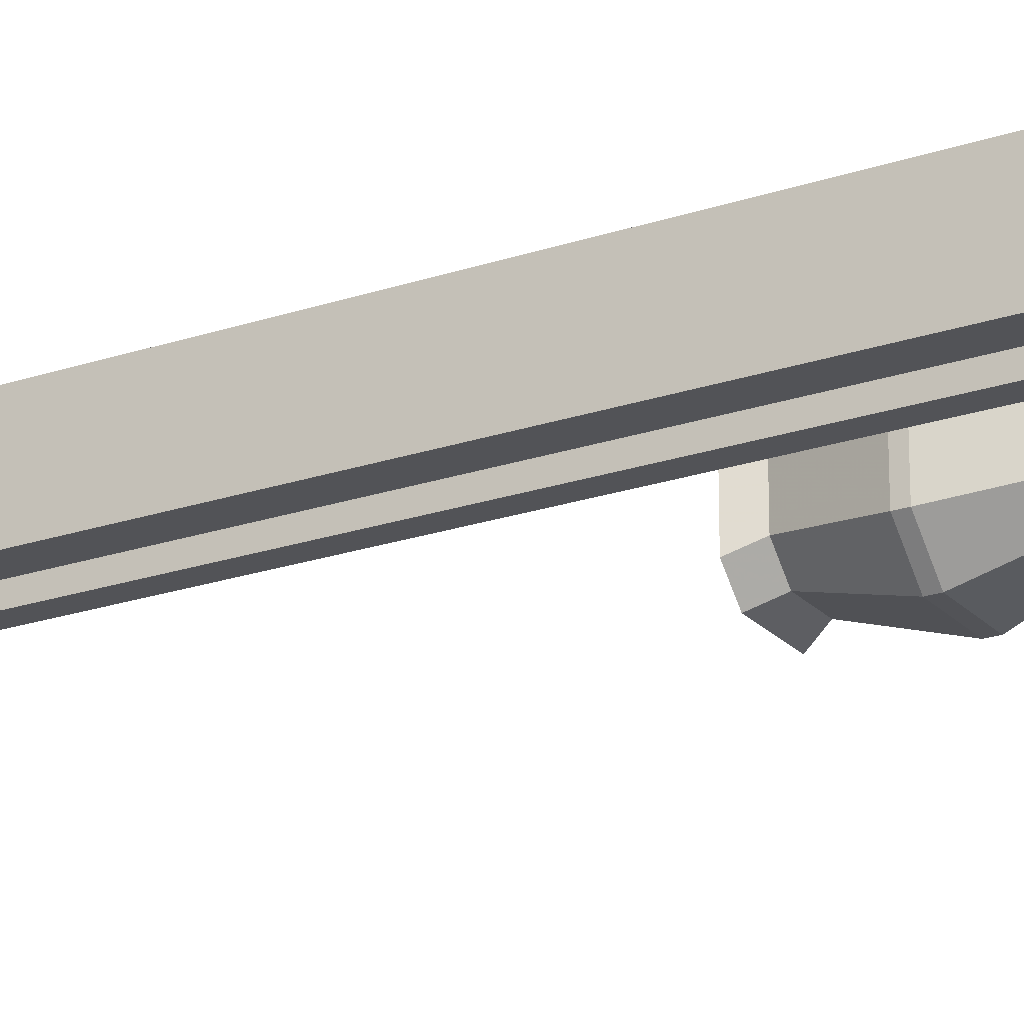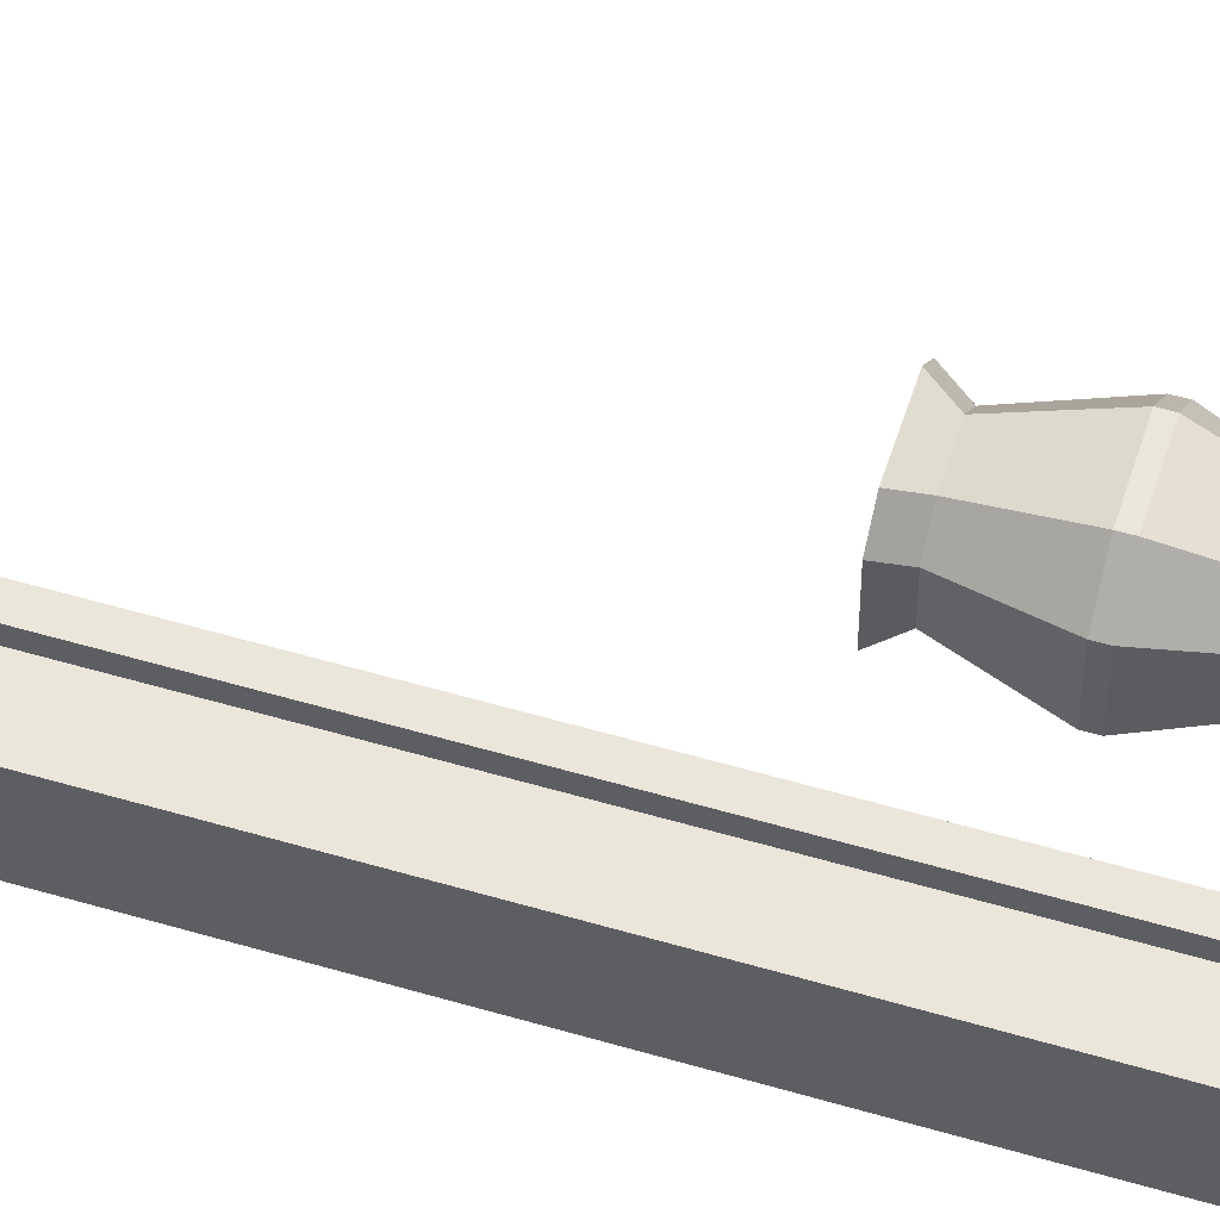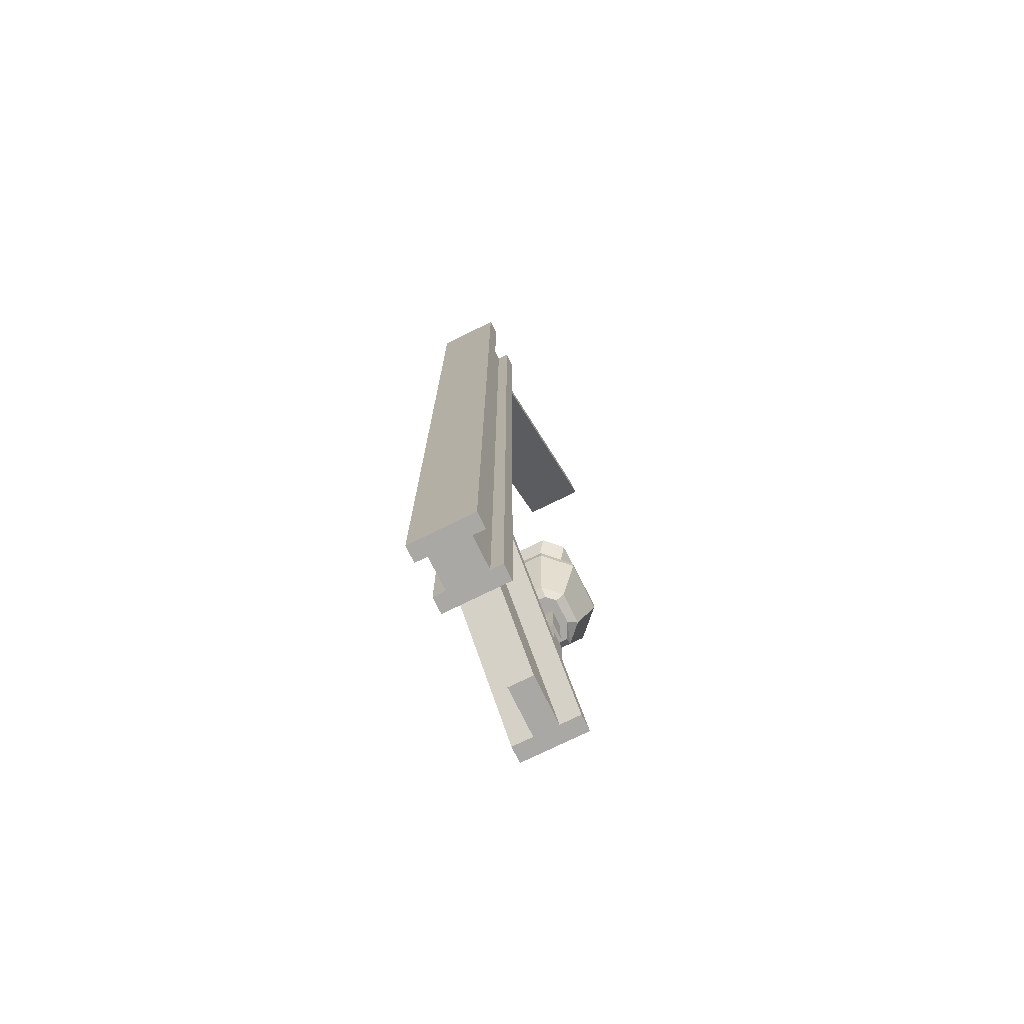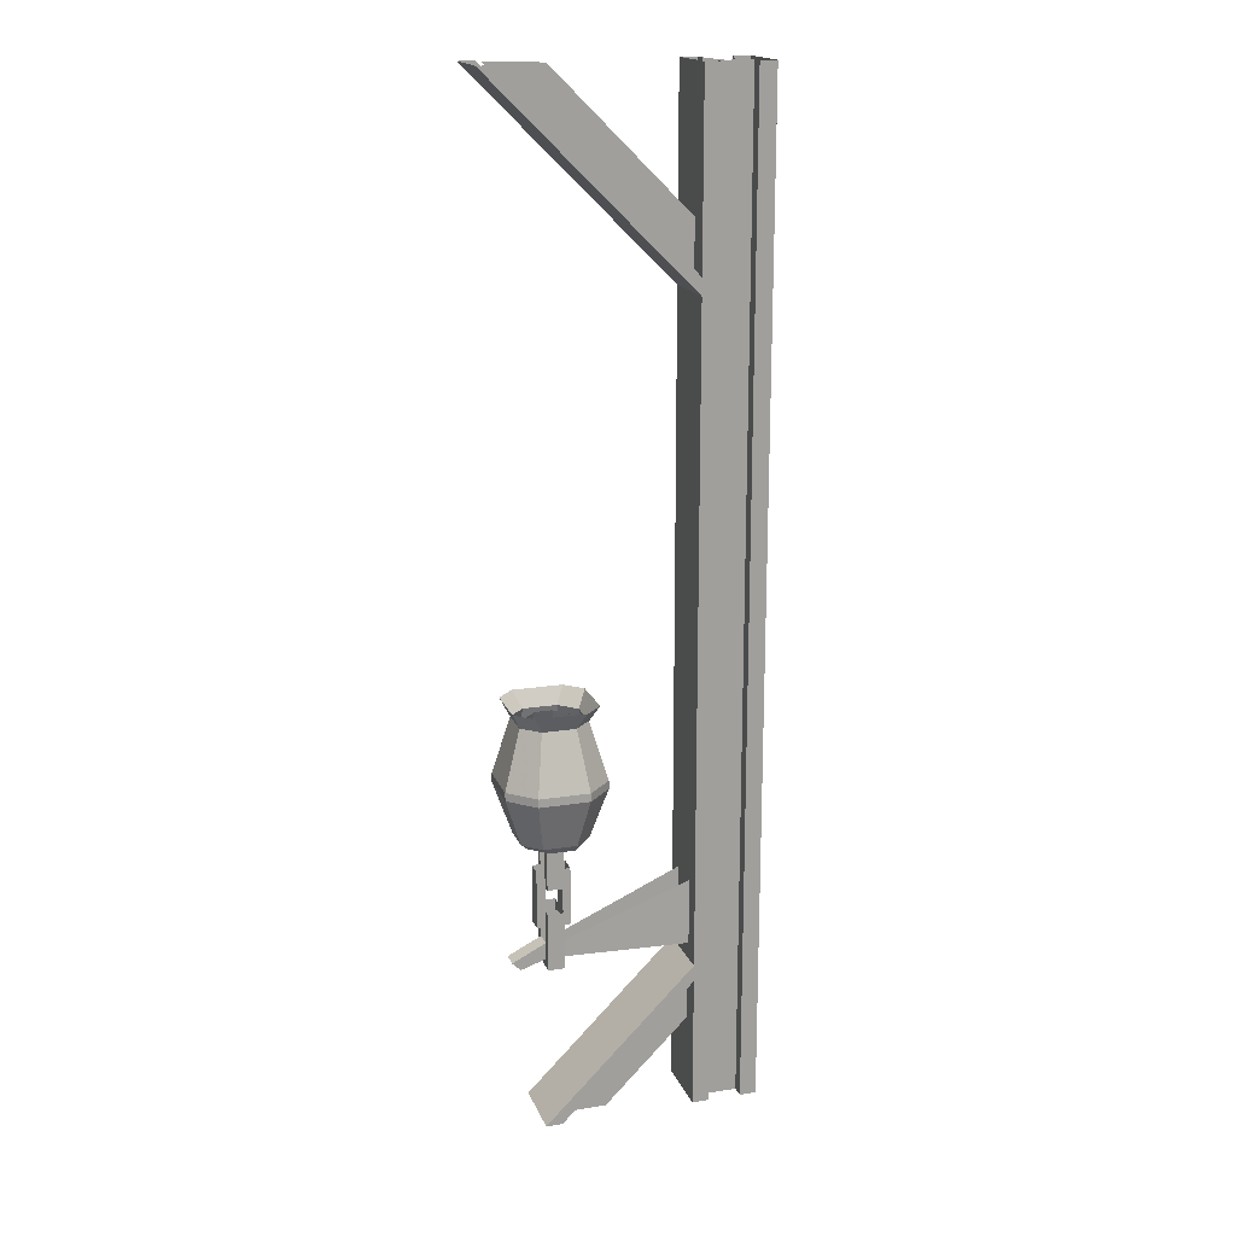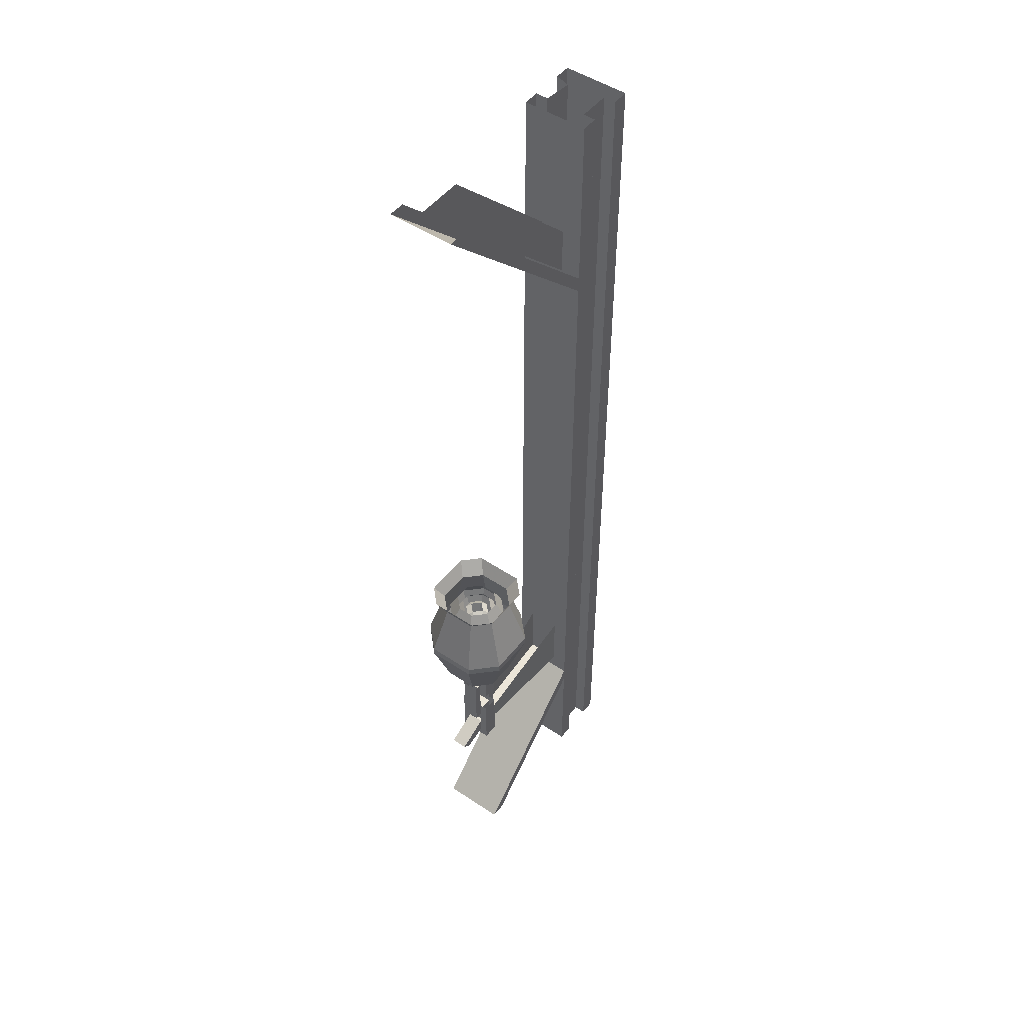
<metadata>
{"format":"obj","ext":"obj","renderer":"f3d","projection":"perspective","resolution":1024,"background":"white","views":[{"elev":-22.4,"azim":-59.6,"up":"+Z"},{"elev":54.9,"azim":-72.7,"up":"+Z"},{"elev":-75.0,"azim":-63.8,"up":"+Y"},{"elev":17.9,"azim":162.6,"up":"+Y"},{"elev":49.3,"azim":126.6,"up":"+Y"}]}
</metadata>
<code>
v -0.1094 -1.562 -0.01562
v -0.1094 -1.531 -0.01562
v -0.04688 -1.562 -0.01562
v -0.0625 -1.578 -0.01562
v -0.1094 -1.562 0.01562
v -0.1094 -1.578 0.03125
v -0.1094 -1.578 -0.03125
v -0.1094 -1.484 -0.01562
v -0.1406 -1.484 -0.01562
v -0.1406 -1.562 -0.01562
v -0.1406 -1.469 -0.03125
v -0.1406 -1.578 -0.03125
v -0.1406 -1.562 0.01562
v -0.375 -1.562 -0.03125
v -0.375 -1.438 -0.03125
v -0.1406 -1.531 -0.01562
v -0.0625 -1.578 0.01562
v -0.04688 -1.562 0.01562
v -0.1094 -1.531 0.01562
v -0.1406 -1.531 0.01562
v -0.375 -1.438 0.03125
v -0.375 -1.562 0.03125
v -0.1094 -1.109 0.0625
v -0.1406 -1.109 0.0625
v -0.1562 -1.219 0.09375
v -0.09375 -1.219 0.09375
v -0.09375 -1.109 0.0625
v -0.07812 -1.078 0.07812
v -0.09375 -1.078 0.07812
v -0.1562 -1.078 0.07812
v -0.1562 -1.109 0.0625
v -0.1719 -1.219 0.09375
v -0.1562 -1.234 0.09375
v -0.09375 -1.234 0.09375
v -0.07812 -1.234 0.09375
v -0.07812 -1.219 0.09375
v -0.0625 -1.109 0.03125
v -0.04688 -1.078 0.04688
v -0.1094 -1.328 0.0625
v -0.1406 -1.328 0.0625
v -0.1406 -1.344 0.04688
v -0.1094 -1.344 0.04688
v -0.09375 -1.328 0.0625
v -0.09375 -1.219 -0.09375
v -0.1562 -1.219 -0.09375
v -0.1406 -1.109 -0.0625
v -0.1094 -1.109 -0.0625
v -0.07812 -1.219 -0.09375
v -0.09375 -1.234 -0.09375
v -0.1562 -1.234 -0.09375
v -0.1719 -1.234 -0.09375
v -0.1719 -1.219 -0.09375
v -0.1562 -1.109 -0.0625
v -0.1719 -1.078 -0.07812
v -0.1562 -1.078 -0.07812
v -0.09375 -1.078 -0.07812
v -0.09375 -1.109 -0.0625
v -0.03125 -1.219 -0.04688
v -0.03125 -1.234 -0.04688
v -0.07812 -1.234 -0.09375
v -0.09375 -1.328 -0.0625
v -0.1094 -1.328 -0.0625
v -0.1406 -1.328 -0.0625
v -0.1562 -1.328 -0.0625
v -0.2188 -1.234 -0.04688
v -0.2188 -1.219 -0.04688
v -0.1875 -1.109 -0.03125
v -0.2031 -1.078 -0.04688
v -0.1875 -1.109 0.01562
v -0.1875 -1.109 -0.01562
v -0.2188 -1.219 -0.03125
v -0.2188 -1.219 0.03125
v -0.1875 -1.109 0.03125
v -0.2031 -1.078 0.04688
v -0.2031 -1.078 0.03125
v -0.2031 -1.078 -0.03125
v -0.2188 -1.234 -0.03125
v -0.2188 -1.234 0.03125
v -0.2188 -1.234 0.04688
v -0.2188 -1.219 0.04688
v -0.1719 -1.078 0.07812
v -0.1875 -1.328 0.01562
v -0.1875 -1.328 -0.01562
v -0.1719 -1.344 -0.01562
v -0.1719 -1.344 0.01562
v -0.1875 -1.328 0.03125
v -0.03125 -1.219 0.03125
v -0.03125 -1.219 -0.03125
v -0.0625 -1.109 -0.01562
v -0.0625 -1.109 0.01562
v -0.03125 -1.219 0.04688
v -0.03125 -1.234 0.03125
v -0.03125 -1.234 -0.03125
v -0.0625 -1.109 -0.03125
v -0.04688 -1.078 -0.04688
v -0.04688 -1.078 -0.03125
v -0.04688 -1.078 0.03125
v -0.03125 -1.234 0.04688
v -0.0625 -1.328 0.03125
v -0.0625 -1.328 0.01562
v -0.0625 -1.328 -0.01562
v -0.0625 -1.328 -0.03125
v -0.07812 -1.344 -0.01562
v -0.1094 -1.344 -0.04688
v -0.1406 -1.344 -0.04688
v -0.1562 -1.344 -0.04688
v -0.1875 -1.328 -0.03125
v -0.1562 -1.328 0.0625
v -0.1719 -1.234 0.09375
v -0.07812 -1.344 0.03125
v -0.07812 -1.344 0.01562
v -0.07812 -1.078 -0.07812
v -0.1406 -1.422 -0.03125
v -0.1406 -1.344 -0.03125
v -0.1094 -1.344 -0.03125
v -0.1094 -1.422 -0.03125
v -0.1406 -1.422 0.03125
v -0.1406 -1.406 0.01562
v -0.1406 -1.406 -0.01562
v -0.1406 -1.344 -0.01562
v -0.1094 -1.406 -0.01562
v -0.1094 -1.344 -0.01562
v -0.1094 -1.422 0.03125
v -0.1406 -1.344 0.03125
v -0.1406 -1.344 0.01562
v -0.1094 -1.344 0.01562
v -0.1094 -1.406 0.01562
v -0.09375 -1.391 0.01562
v -0.1562 -1.391 0.01562
v -0.1406 -1.484 0.01562
v -0.1562 -1.5 -0.01562
v -0.1562 -1.391 -0.01562
v -0.09375 -1.391 -0.01562
v -0.1094 -1.484 0.01562
v -0.1094 -1.344 0.03125
v -0.1562 -1.344 0.04688
v -0.1719 -1.344 0.03125
v -0.1406 -1.109 0.03906
v -0.1641 -1.109 0.01562
v -0.1797 -1.141 0.02344
v -0.1484 -1.141 0.05469
v -0.1094 -1.109 0.03906
v -0.1016 -1.141 0.05469
v -0.08594 -1.109 0.01562
v -0.07031 -1.141 0.02344
v -0.08594 -1.109 -0.01562
v -0.07031 -1.141 -0.02344
v -0.1094 -1.109 -0.03906
v -0.1016 -1.141 -0.05469
v -0.1406 -1.109 -0.03906
v -0.1484 -1.141 -0.05469
v -0.1641 -1.109 -0.01562
v -0.1797 -1.141 -0.02344
v -0.125 -1.328 0
v -0.1328 -1.125 0.03125
v -0.1562 -1.125 0.007812
v -0.1641 -1.141 0.01562
v -0.1406 -1.141 0.03906
v -0.1172 -1.125 0.03125
v -0.1094 -1.141 0.03906
v -0.09375 -1.125 0.007812
v -0.08594 -1.141 0.01562
v -0.09375 -1.125 -0.007812
v -0.08594 -1.141 -0.01562
v -0.1172 -1.125 -0.03125
v -0.1094 -1.141 -0.03906
v -0.1328 -1.125 -0.03125
v -0.1406 -1.141 -0.03906
v -0.1562 -1.125 -0.007812
v -0.1641 -1.141 -0.01562
v -0.125 -1.258 0
v -0.125 -1.133 0.01562
v -0.1406 -1.133 0
v -0.1484 -1.141 0.007812
v -0.1328 -1.141 0.02344
v -0.1172 -1.141 0.02344
v -0.1094 -1.133 0
v -0.1016 -1.141 0.007812
v -0.1016 -1.141 -0.007812
v -0.125 -1.133 -0.01562
v -0.1172 -1.141 -0.02344
v -0.1328 -1.141 -0.02344
v -0.1484 -1.141 -0.007812
v -0.125 -1.219 0
v -0.1094 -1.469 -0.03125
v -0.1406 -1.578 0.03125
v -0.1094 -1.469 0.03125
v -0.1406 -1.469 0.03125
v -0.1562 -1.5 0.01562
v -0.09375 -1.5 0.01562
v -0.09375 -1.5 -0.01562
v -0.125 0 -0.02344
v -0.03125 0 -0.02344
v -0.375 -0.3438 -0.02344
v -0.375 -0.25 -0.02344
v -0.375 -0.375 -0.0625
v -0.375 -0.3438 -0.0625
v -0.03125 0 -0.0625
v 0 0 -0.0625
v -0.375 -0.375 0.0625
v 0 0 0.0625
v -0.375 -0.3438 0.0625
v -0.03125 0 0.0625
v -0.375 -0.25 0.02344
v -0.375 -0.3438 0.02344
v -0.03125 0 0.02344
v -0.125 0 0.02344
v -0.375 -1.719 -0.02344
v -0.375 -1.625 -0.02344
v -0.125 -1.875 -0.02344
v -0.2188 -1.875 -0.02344
v -0.375 -1.719 0.02344
v -0.2188 -1.875 0.02344
v -0.375 -1.625 0.02344
v -0.125 -1.875 0.02344
v -0.375 -1.625 0.0625
v -0.125 -1.875 0.0625
v -0.375 -1.594 0.0625
v -0.09375 -1.875 0.0625
v -0.375 -1.594 -0.0625
v -0.09375 -1.875 -0.0625
v -0.375 -1.625 -0.0625
v -0.125 -1.875 -0.0625
v -0.5 0 0.0625
v -0.5 0 -0.0625
v -0.5 -1.875 -0.0625
v -0.5 -1.875 0.0625
v -0.4688 0 0.0625
v -0.4688 -1.875 0.0625
v -0.4688 -0.007812 0.03906
v -0.4688 -1.875 0.03906
v -0.4062 0 0.03906
v -0.4062 -1.875 0.03906
v -0.4062 0 0.0625
v -0.4062 -1.875 0.0625
v -0.375 0 0.0625
v -0.375 -1.875 0.0625
v -0.375 0 -0.0625
v -0.375 -1.875 -0.0625
v -0.4062 0 -0.0625
v -0.4062 -1.875 -0.0625
v -0.4062 0 -0.03906
v -0.4062 -1.875 -0.03906
v -0.4688 0 -0.03906
v -0.4688 -1.875 -0.03906
v -0.4688 0 -0.0625
v -0.4688 -1.875 -0.0625
f 1 2 3
f 1 3 4
f 1 4 5
f 10 13 14
f 10 14 15
f 10 15 16
f 17 18 19
f 17 19 5
f 17 5 4
f 17 4 3
f 17 3 18
f 18 3 2
f 18 2 19
f 20 21 22
f 20 22 13
f 13 22 14
f 118 127 128
f 118 128 129
f 118 129 130
f 118 130 9
f 118 9 119
f 119 9 131
f 119 131 132
f 119 132 121
f 121 132 133
f 121 133 8
f 121 8 134
f 121 134 127
f 132 131 189
f 132 189 129
f 129 189 130
f 130 189 134
f 134 189 190
f 134 190 127
f 127 190 128
f 128 190 191
f 128 191 133
f 133 191 8
f 8 191 9
f 9 191 131
f 1 5 6
f 1 6 7
f 1 7 8
f 1 8 9
f 1 9 10
f 10 9 11
f 10 11 12
f 10 12 13
f 23 26 27
f 23 27 28
f 23 28 29
f 23 29 24
f 24 29 30
f 24 30 31
f 24 31 32
f 24 32 25
f 25 32 33
f 25 33 26
f 26 33 34
f 26 34 35
f 26 35 36
f 26 36 27
f 27 37 38
f 27 38 28
f 39 40 41
f 39 41 42
f 39 42 43
f 39 43 35
f 39 35 34
f 44 47 48
f 44 48 49
f 44 49 45
f 45 49 50
f 45 50 51
f 45 51 52
f 45 52 53
f 45 53 46
f 46 53 54
f 46 54 55
f 46 55 47
f 47 55 56
f 47 56 57
f 47 57 48
f 48 58 59
f 48 59 60
f 48 60 49
f 49 60 61
f 49 61 62
f 50 63 51
f 51 63 64
f 51 65 66
f 51 66 52
f 53 67 68
f 53 68 54
f 69 72 73
f 69 73 74
f 69 74 75
f 69 75 70
f 70 75 76
f 70 76 67
f 70 67 66
f 70 66 71
f 71 66 77
f 71 77 72
f 72 77 78
f 72 78 79
f 72 79 80
f 72 80 73
f 73 31 81
f 73 81 74
f 82 83 84
f 82 84 85
f 82 85 86
f 82 86 79
f 82 79 78
f 87 90 91
f 87 91 92
f 87 92 88
f 88 92 93
f 88 93 59
f 88 59 58
f 88 58 94
f 88 94 89
f 89 94 95
f 89 95 96
f 89 96 90
f 90 96 97
f 90 97 37
f 90 37 91
f 91 36 35
f 91 35 98
f 91 98 92
f 92 98 99
f 92 99 100
f 93 101 59
f 59 101 102
f 61 102 103
f 61 103 104
f 61 104 62
f 62 104 63
f 63 104 105
f 63 105 64
f 64 105 106
f 64 106 107
f 65 107 77
f 65 77 66
f 79 109 80
f 80 109 32
f 99 43 42
f 99 42 110
f 99 110 100
f 100 110 111
f 100 111 101
f 101 111 103
f 101 103 102
f 94 57 112
f 94 112 95
f 113 114 115
f 113 115 116
f 113 116 117
f 113 117 118
f 113 118 119
f 113 119 114
f 114 119 120
f 120 119 121
f 120 121 122
f 122 121 116
f 122 116 115
f 116 123 117
f 117 123 124
f 117 124 125
f 117 125 118
f 118 125 126
f 118 126 127
f 121 127 123
f 121 123 116
f 123 135 124
f 135 123 127
f 135 127 126
f 77 107 83
f 83 107 84
f 84 107 106
f 84 106 105
f 84 105 104
f 84 104 103
f 84 103 85
f 85 103 111
f 85 111 41
f 85 41 136
f 85 136 137
f 85 137 86
f 86 137 108
f 108 137 136
f 108 136 40
f 108 40 33
f 108 33 109
f 109 33 32
f 76 68 67
f 56 112 57
f 97 38 37
f 30 81 31
f 40 136 41
f 41 111 42
f 42 111 110
f 12 11 185
f 12 185 7
f 12 7 186
f 12 186 13
f 13 186 130
f 13 130 134
f 13 134 5
f 5 134 187
f 5 187 6
f 6 187 188
f 6 188 186
f 6 186 7
f 7 185 8
f 8 185 134
f 134 185 187
f 186 188 130
f 130 188 9
f 9 188 11
f 131 191 190
f 131 190 189
f 23 24 25
f 23 25 26
f 27 36 37
f 39 34 33
f 39 33 40
f 44 45 46
f 44 46 47
f 48 57 58
f 49 62 63
f 49 63 50
f 51 64 65
f 52 66 67
f 52 67 53
f 69 70 71
f 69 71 72
f 73 80 31
f 82 78 77
f 82 77 83
f 87 88 89
f 87 89 90
f 91 37 36
f 92 100 101
f 92 101 93
f 59 102 60
f 60 102 61
f 64 107 65
f 86 108 109
f 86 109 79
f 80 32 31
f 98 35 43
f 98 43 99
f 58 57 94
f 138 139 140
f 138 140 141
f 138 141 142
f 142 141 143
f 142 143 144
f 144 143 145
f 144 145 146
f 146 145 147
f 146 147 148
f 148 147 149
f 148 149 150
f 150 149 151
f 150 151 152
f 152 151 153
f 152 153 139
f 139 153 140
f 140 153 154
f 140 154 141
f 141 154 143
f 143 154 145
f 145 154 147
f 147 154 149
f 149 154 151
f 151 154 153
f 155 156 157
f 155 157 158
f 155 158 159
f 159 158 160
f 159 160 161
f 161 160 162
f 161 162 163
f 163 162 164
f 163 164 165
f 165 164 166
f 165 166 167
f 167 166 168
f 167 168 169
f 169 168 170
f 169 170 156
f 156 170 157
f 157 170 171
f 157 171 158
f 158 171 160
f 160 171 162
f 162 171 164
f 164 171 166
f 166 171 168
f 168 171 170
f 172 173 174
f 172 174 175
f 172 175 176
f 172 176 177
f 177 176 178
f 177 178 179
f 177 179 180
f 180 179 181
f 180 181 182
f 180 182 173
f 173 182 183
f 173 183 174
f 174 183 184
f 174 184 175
f 175 184 176
f 176 184 178
f 178 184 179
f 179 184 181
f 181 184 182
f 182 184 183
f 192 193 194
f 192 194 195
f 196 197 198
f 196 198 199
f 196 199 200
f 200 199 201
f 200 201 202
f 202 201 203
f 204 205 206
f 204 206 207
f 208 209 210
f 208 210 211
f 208 211 212
f 212 211 213
f 212 213 214
f 214 213 215
f 214 215 216
f 216 215 217
f 216 217 218
f 218 217 219
f 218 219 220
f 220 219 221
f 220 221 222
f 222 221 223
f 222 223 209
f 209 223 210
f 210 223 221
f 210 221 215
f 210 215 213
f 210 213 211
f 217 215 219
f 219 215 221
f 224 225 226
f 224 226 227
f 224 227 228
f 228 227 229
f 228 229 230
f 230 229 231
f 230 231 232
f 232 231 233
f 232 233 234
f 234 233 235
f 234 235 236
f 236 235 237
f 236 237 238
f 238 237 239
f 238 239 240
f 240 239 241
f 240 241 242
f 242 241 243
f 242 243 244
f 244 243 245
f 244 245 246
f 246 245 247
f 246 247 225
f 225 247 226
f 226 247 245
f 226 245 227
f 227 245 231
f 227 231 229
f 231 245 243
f 231 243 233
f 233 243 239
f 233 239 237
f 233 237 235
f 243 241 239

</code>
